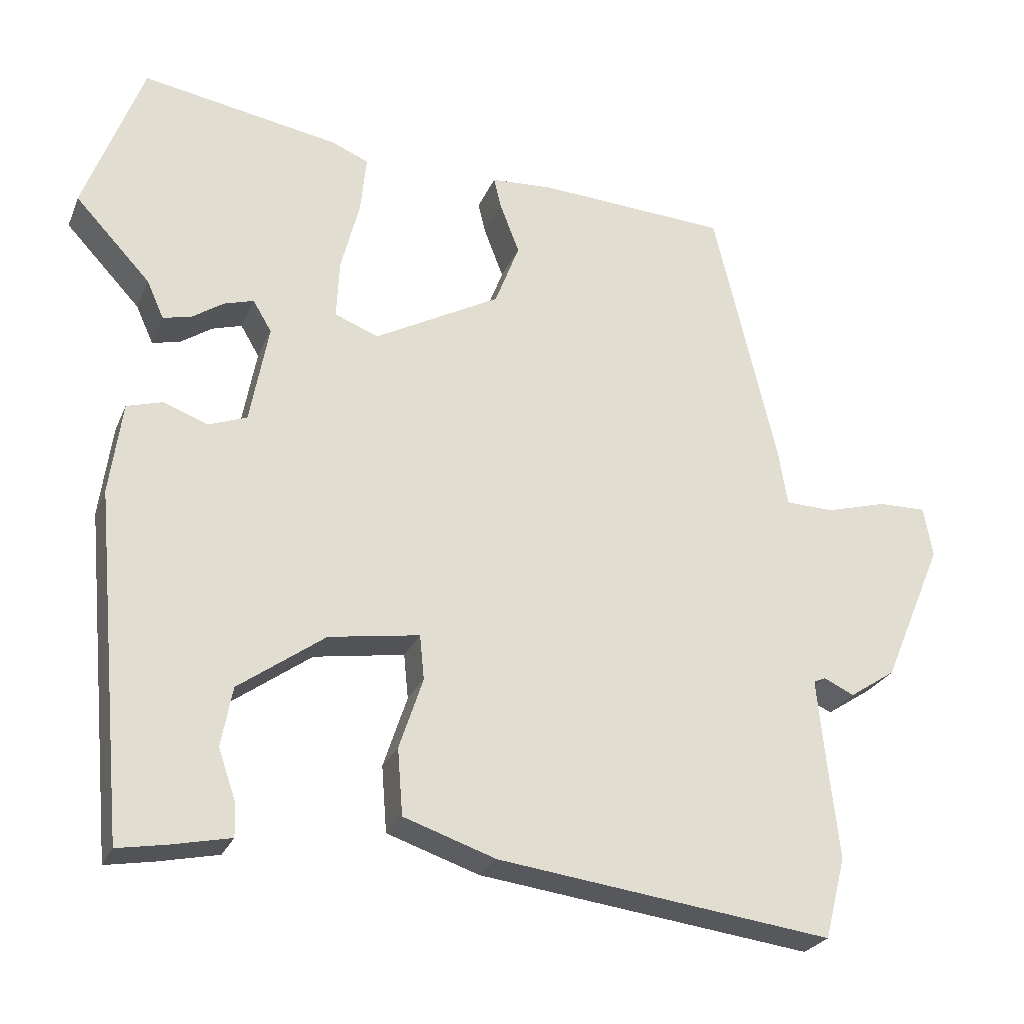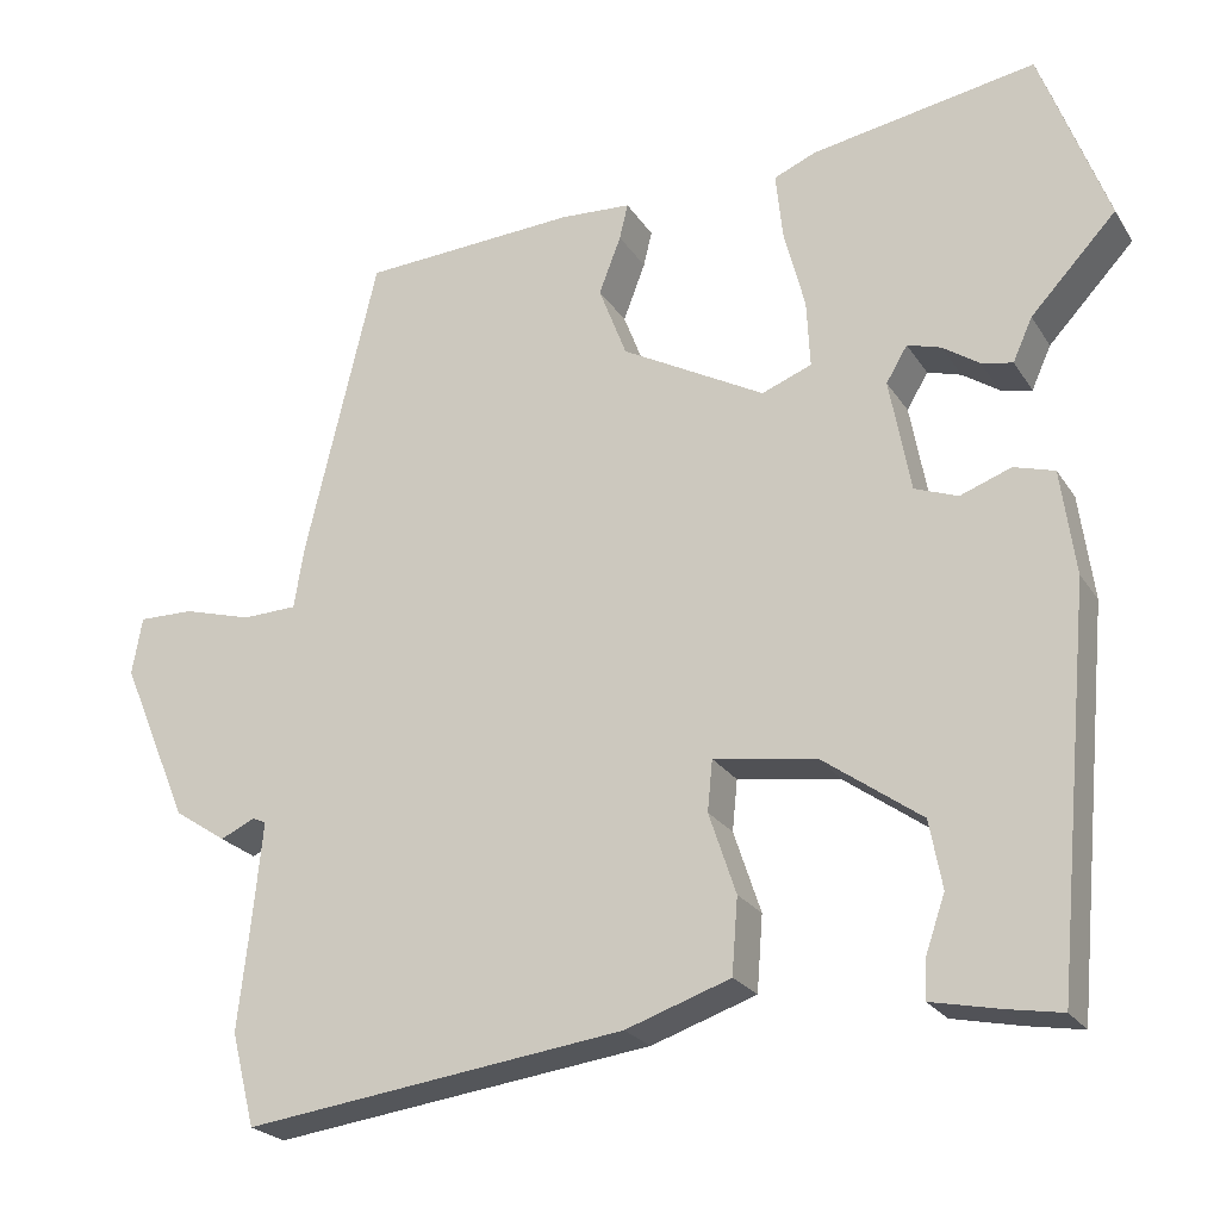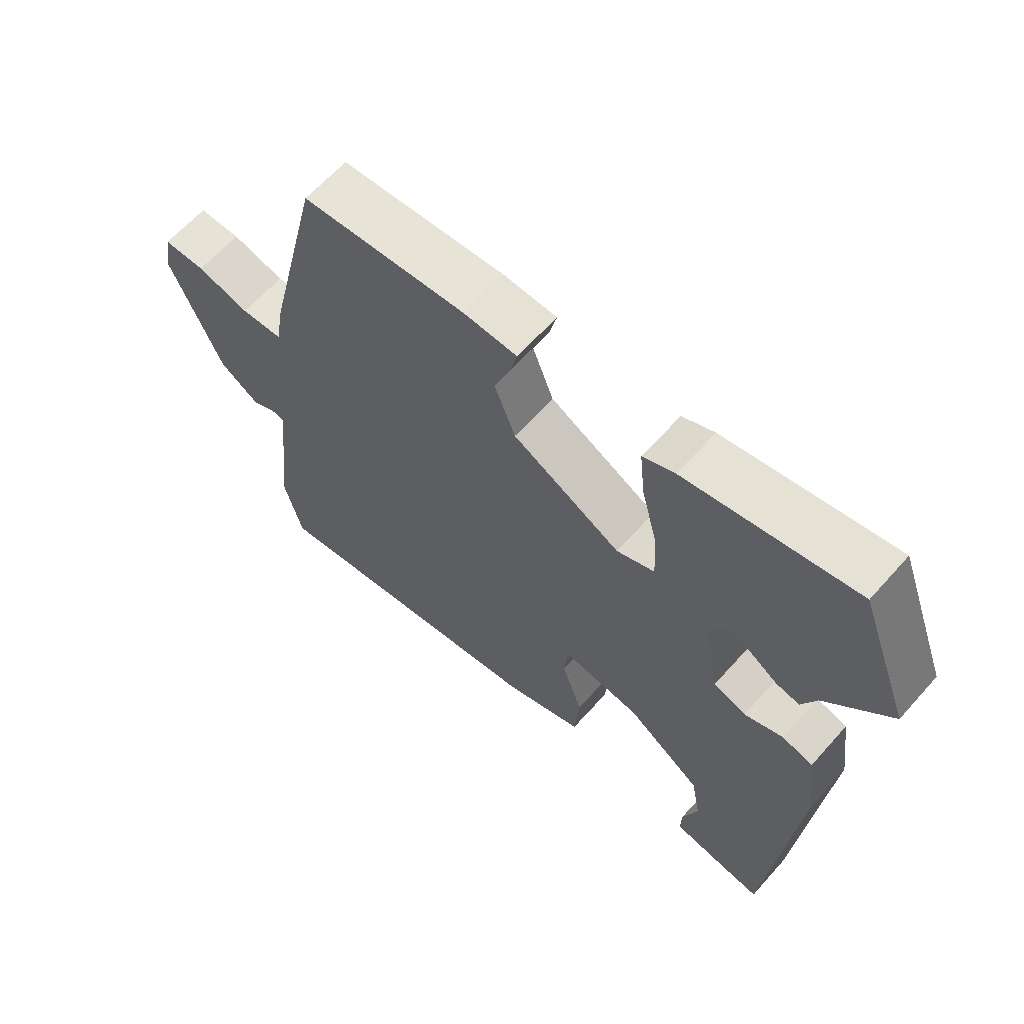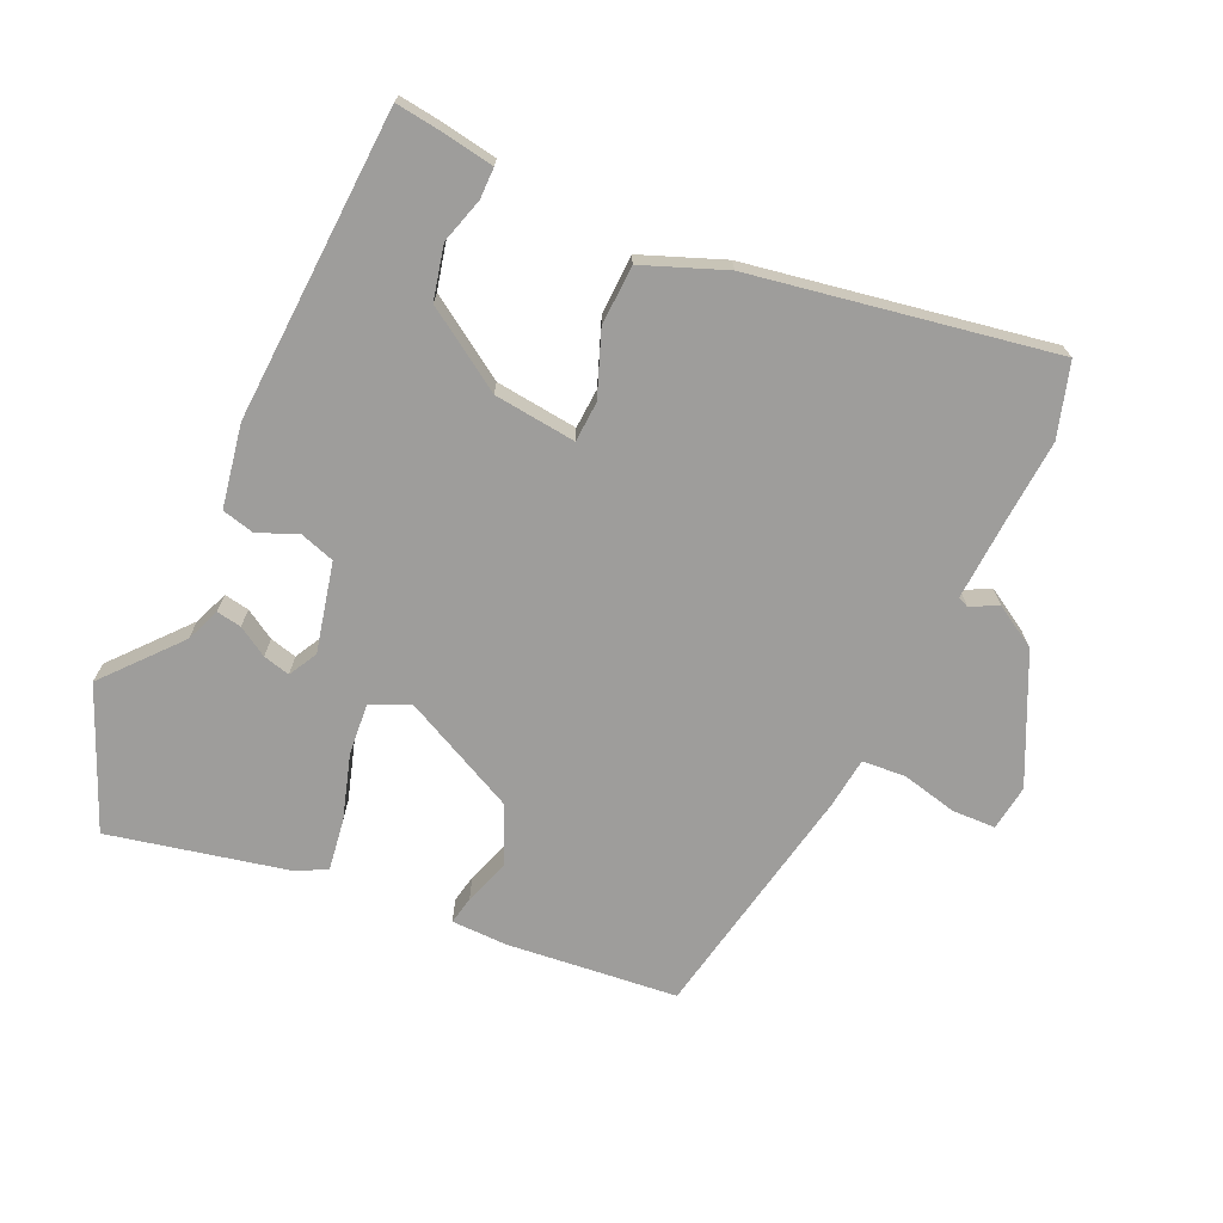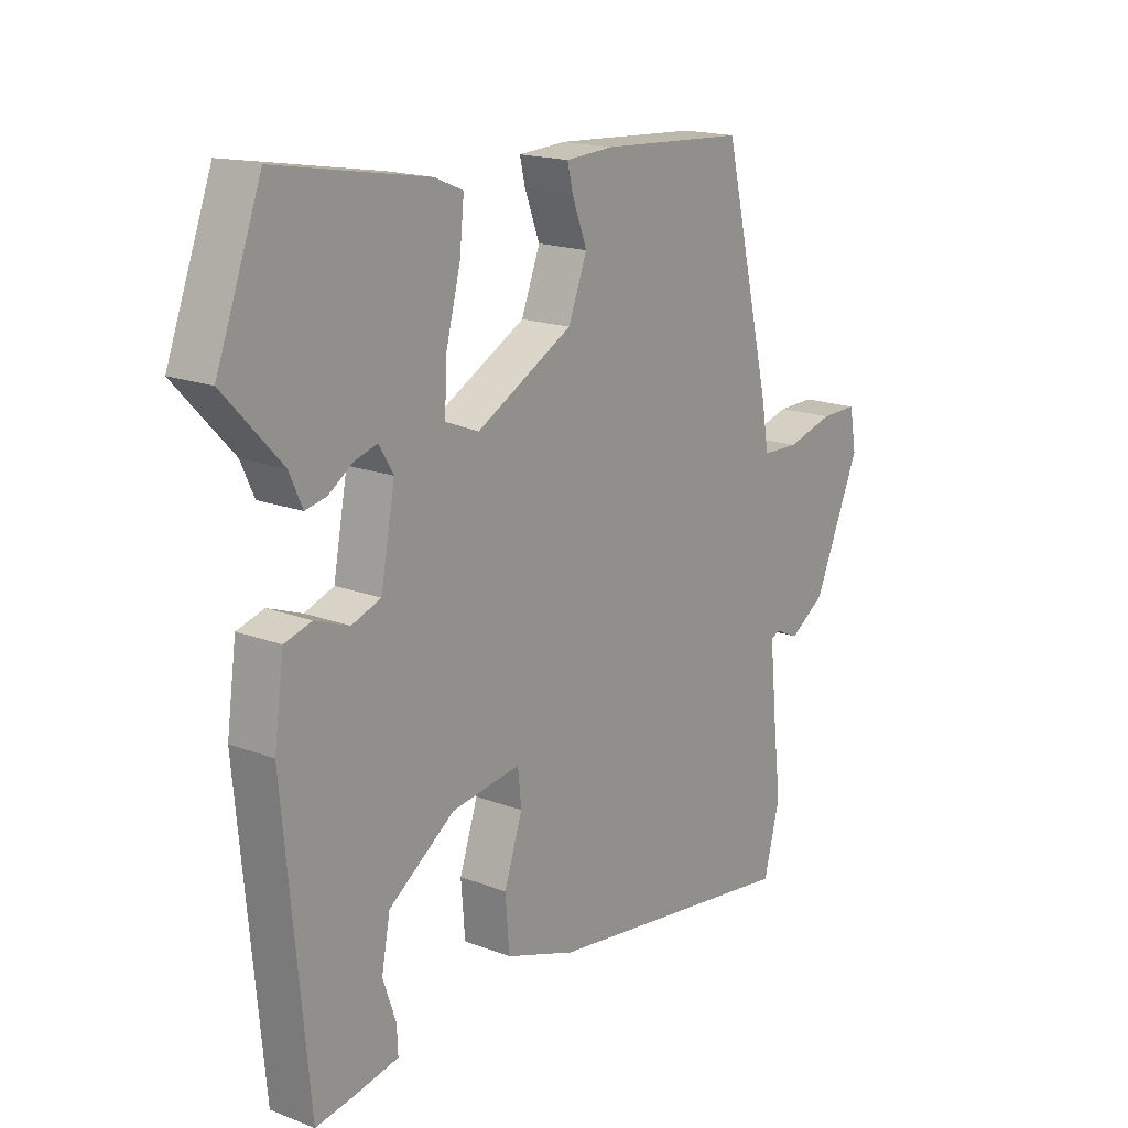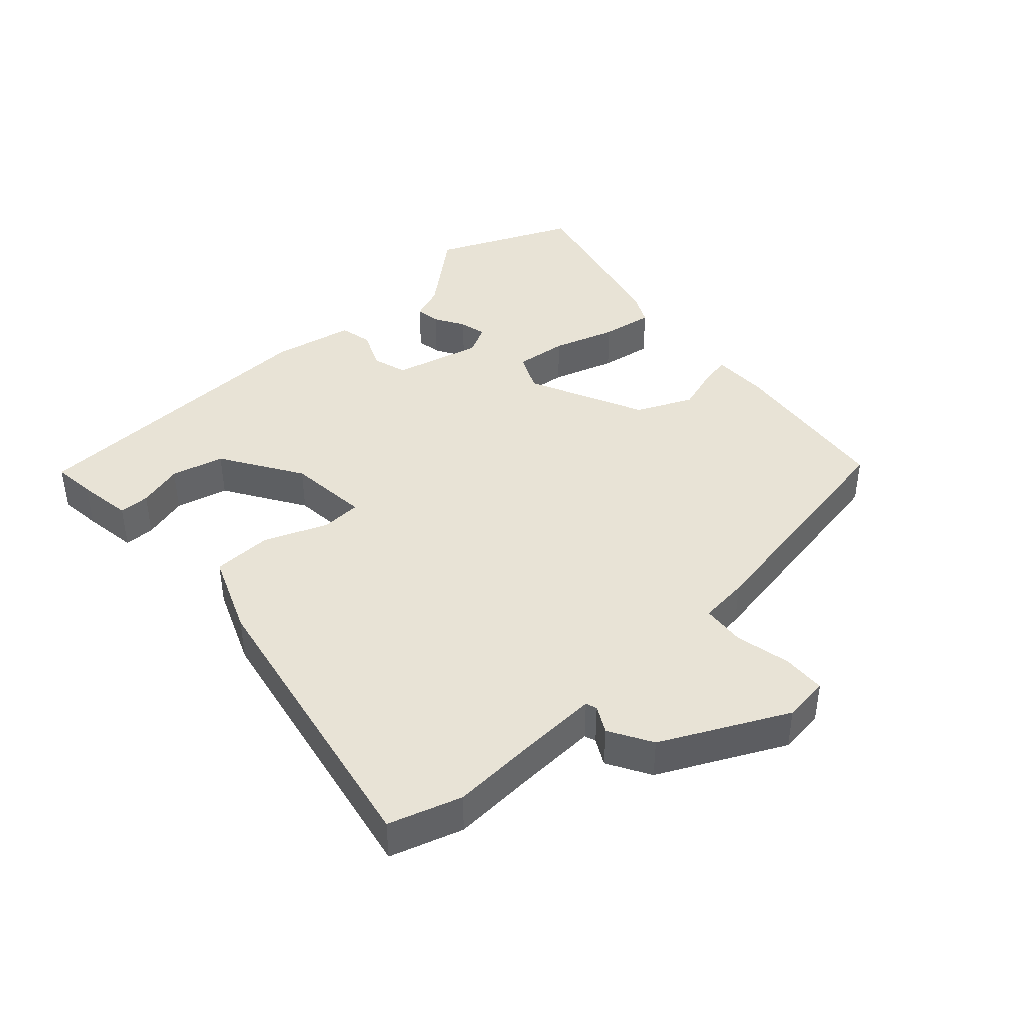
<metadata>
{"format":"obj","ext":"obj","renderer":"f3d","projection":"perspective","resolution":1024,"background":"white","views":[{"elev":-25.7,"azim":160.8,"up":"+Z"},{"elev":-23.4,"azim":24.7,"up":"+Z"},{"elev":63.3,"azim":41.6,"up":"+Z"},{"elev":-70.6,"azim":158.0,"up":"+Y"},{"elev":17.3,"azim":127.4,"up":"+Z"},{"elev":41.7,"azim":-129.0,"up":"+Y"}]}
</metadata>
<code>
v 0.473 0.07 0.572
v 0.552 0.07 0.36
v 0.451 0.07 0.252
v 0.428 0.07 0.201
v 0.391 0.07 0.209
v 0.348 0.07 0.238
v 0.308 0.07 0.25
v 0.283 0.07 0.208
v 0.308 0.07 0.074
v 0.359 0.07 0.055
v 0.419 0.07 0.077
v 0.467 0.07 0.063
v 0.484 0.07 -0.061
v 0.441 0.07 -0.523
v 0.377 0.07 -0.512
v 0.296 0.07 -0.495
v 0.298 0.07 -0.449
v 0.321 0.07 -0.382
v 0.306 0.07 -0.302
v 0.19 0.07 -0.219
v 0.068 0.07 -0.2
v 0.062 0.07 -0.26
v 0.094 0.07 -0.356
v 0.087 0.07 -0.445
v -0.037 0.07 -0.487
v -0.488 0.07 -0.546
v -0.516 0.07 -0.436
v -0.502 0.07 -0.312
v -0.49 0.07 -0.191
v -0.506 0.07 -0.184
v -0.547 0.07 -0.203
v -0.609 0.07 -0.162
v -0.69 0.07 0.029
v -0.678 0.07 0.097
v -0.613 0.07 0.096
v -0.531 0.07 0.073
v -0.466 0.07 0.075
v -0.454 0.07 0.149
v -0.369 0.07 0.506
v -0.114 0.07 0.521
v -0.03 0.07 0.516
v -0.04 0.07 0.474
v -0.066 0.07 0.406
v -0.033 0.07 0.32
v 0.136 0.07 0.228
v 0.195 0.07 0.251
v 0.191 0.07 0.33
v 0.166 0.07 0.427
v 0.158 0.07 0.505
v 0.208 0.07 0.526
v 0.473 0 0.572
v 0.552 0 0.36
v 0.451 0 0.252
v 0.428 0 0.201
v 0.391 0 0.209
v 0.348 0 0.238
v 0.308 0 0.25
v 0.283 0 0.208
v 0.308 0 0.074
v 0.359 0 0.055
v 0.419 0 0.077
v 0.467 0 0.063
v 0.484 0 -0.061
v 0.441 0 -0.523
v 0.377 0 -0.512
v 0.296 0 -0.495
v 0.298 0 -0.449
v 0.321 0 -0.382
v 0.306 0 -0.302
v 0.19 0 -0.219
v 0.068 0 -0.2
v 0.062 0 -0.26
v 0.094 0 -0.356
v 0.087 0 -0.445
v -0.037 0 -0.487
v -0.488 0 -0.546
v -0.516 0 -0.436
v -0.502 0 -0.312
v -0.49 0 -0.191
v -0.506 0 -0.184
v -0.547 0 -0.203
v -0.609 0 -0.162
v -0.69 0 0.029
v -0.678 0 0.097
v -0.613 0 0.096
v -0.531 0 0.073
v -0.466 0 0.075
v -0.454 0 0.149
v -0.369 0 0.506
v -0.114 0 0.521
v -0.03 0 0.516
v -0.04 0 0.474
v -0.066 0 0.406
v -0.033 0 0.32
v 0.136 0 0.228
v 0.195 0 0.251
v 0.191 0 0.33
v 0.166 0 0.427
v 0.158 0 0.505
v 0.208 0 0.526
f 47 48 49 50
f 46 47 50 1
f 40 41 42 43
f 40 43 44
f 37 38 39 40
f 37 40 44
f 33 34 35 36
f 33 36 37
f 30 31 32 33
f 29 30 33 37
f 25 26 27 28
f 25 28 29
f 22 23 24 25
f 21 22 25 29
f 15 16 17 18
f 15 18 19
f 14 15 19
f 13 14 19
f 10 11 12 13
f 9 10 13 19
f 8 9 19 20
f 3 4 5 6
f 3 6 7
f 46 1 2 3
f 46 3 7
f 45 46 7 8
f 29 37 44 45
f 21 29 45 8
f 8 20 21
f 100 99 98 97
f 51 100 97 96
f 93 92 91 90
f 94 93 90
f 90 89 88 87
f 94 90 87
f 86 85 84 83
f 87 86 83
f 83 82 81 80
f 87 83 80 79
f 78 77 76 75
f 79 78 75
f 75 74 73 72
f 79 75 72 71
f 68 67 66 65
f 69 68 65
f 69 65 64
f 69 64 63
f 63 62 61 60
f 69 63 60 59
f 70 69 59 58
f 56 55 54 53
f 57 56 53
f 53 52 51 96
f 57 53 96
f 58 57 96 95
f 95 94 87 79
f 58 95 79 71
f 71 70 58
f 1 51 52 2
f 2 52 53 3
f 3 53 54 4
f 4 54 55 5
f 5 55 56 6
f 6 56 57 7
f 7 57 58 8
f 8 58 59 9
f 9 59 60 10
f 10 60 61 11
f 11 61 62 12
f 12 62 63 13
f 13 63 64 14
f 14 64 65 15
f 15 65 66 16
f 16 66 67 17
f 17 67 68 18
f 18 68 69 19
f 19 69 70 20
f 20 70 71 21
f 21 71 72 22
f 22 72 73 23
f 23 73 74 24
f 24 74 75 25
f 25 75 76 26
f 26 76 77 27
f 27 77 78 28
f 28 78 79 29
f 29 79 80 30
f 30 80 81 31
f 31 81 82 32
f 32 82 83 33
f 33 83 84 34
f 34 84 85 35
f 35 85 86 36
f 36 86 87 37
f 37 87 88 38
f 38 88 89 39
f 39 89 90 40
f 40 90 91 41
f 41 91 92 42
f 42 92 93 43
f 43 93 94 44
f 44 94 95 45
f 45 95 96 46
f 46 96 97 47
f 47 97 98 48
f 48 98 99 49
f 49 99 100 50
f 50 100 51 1

</code>
